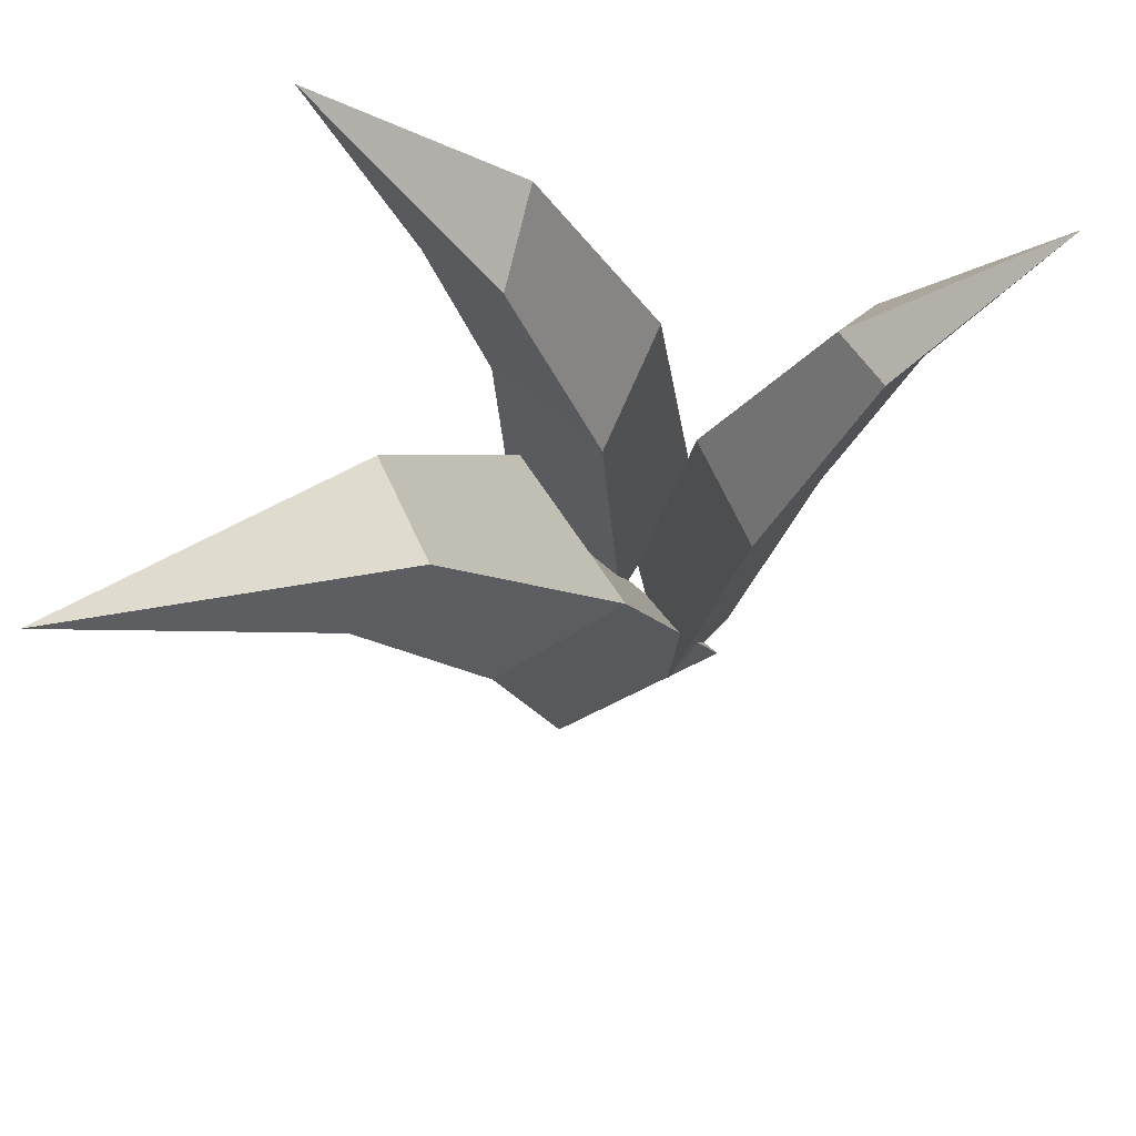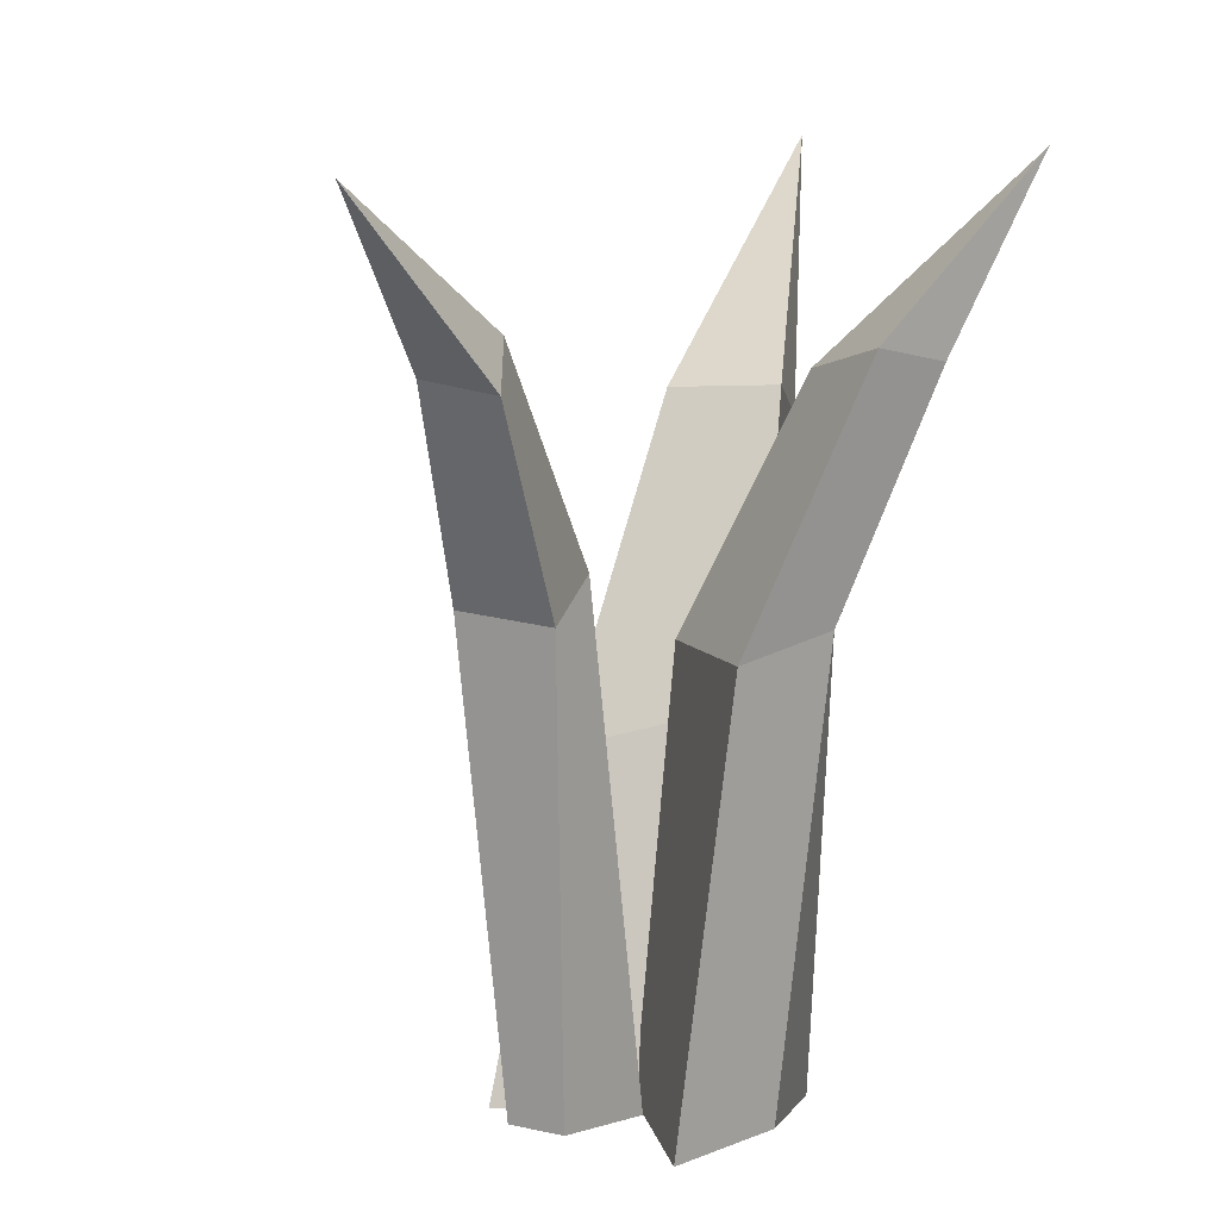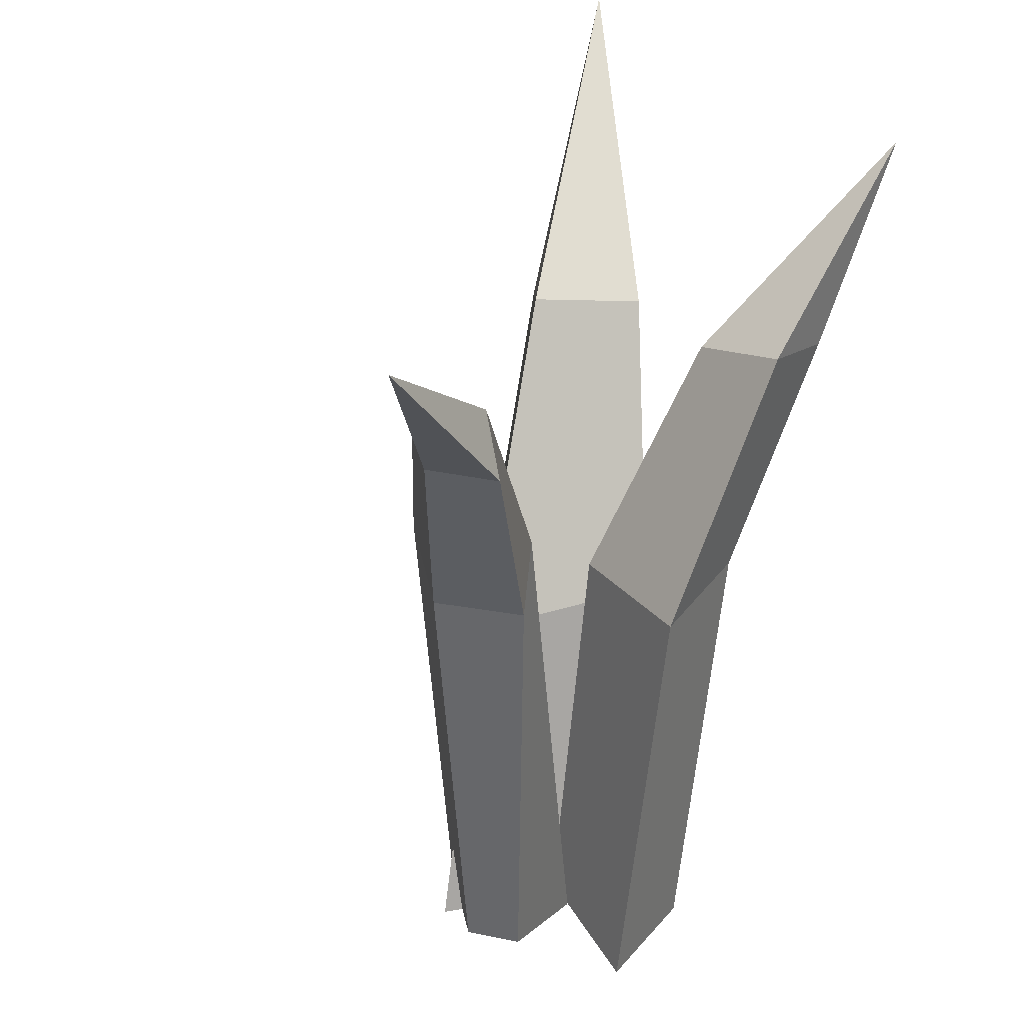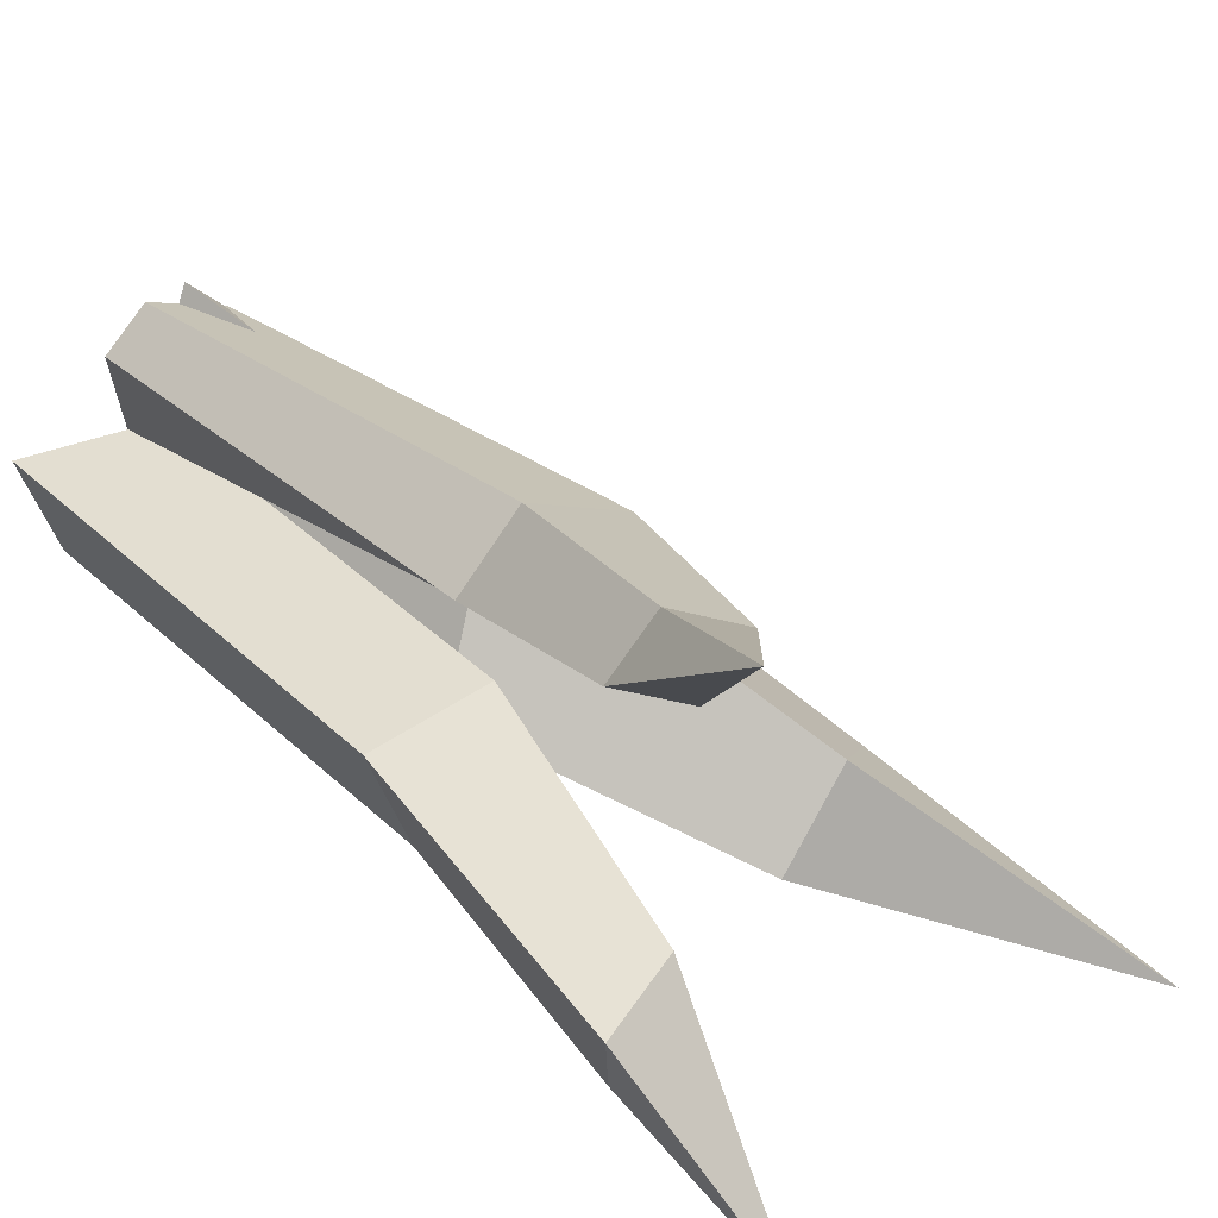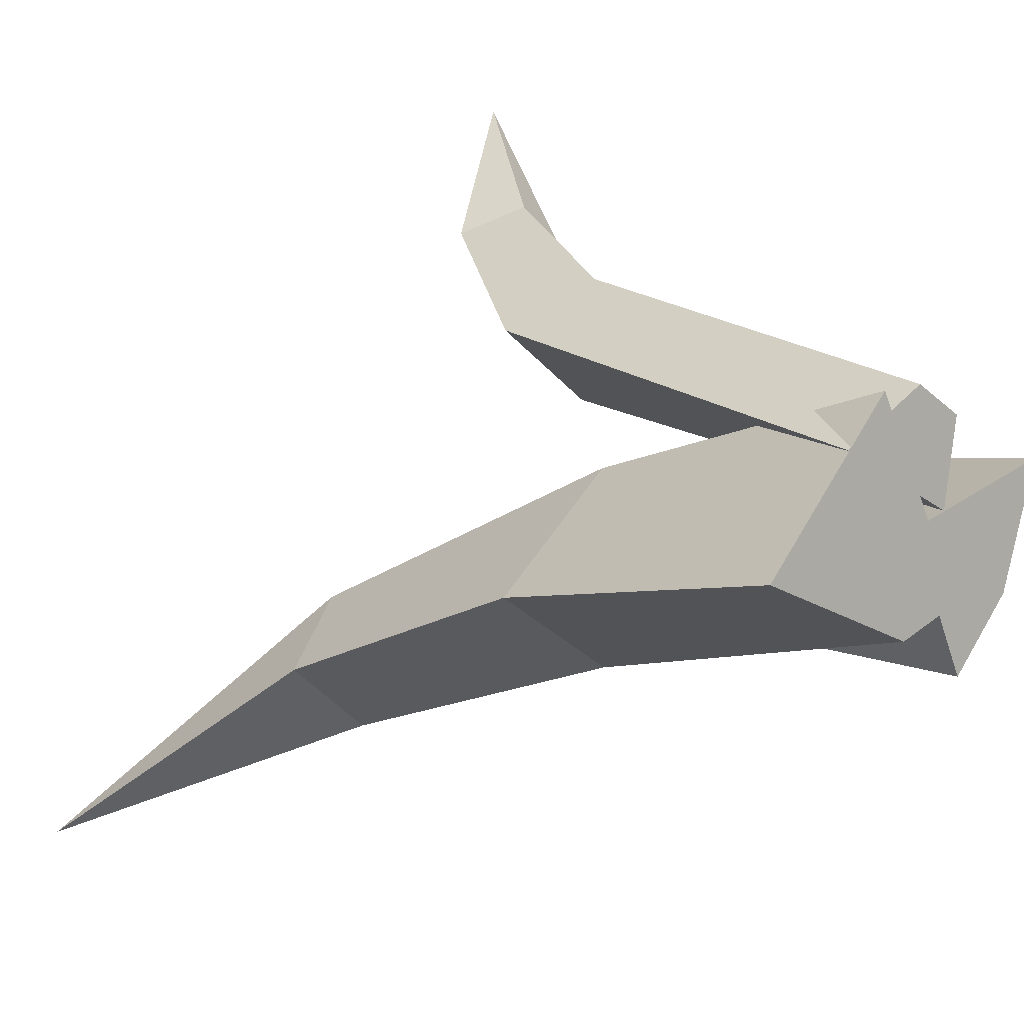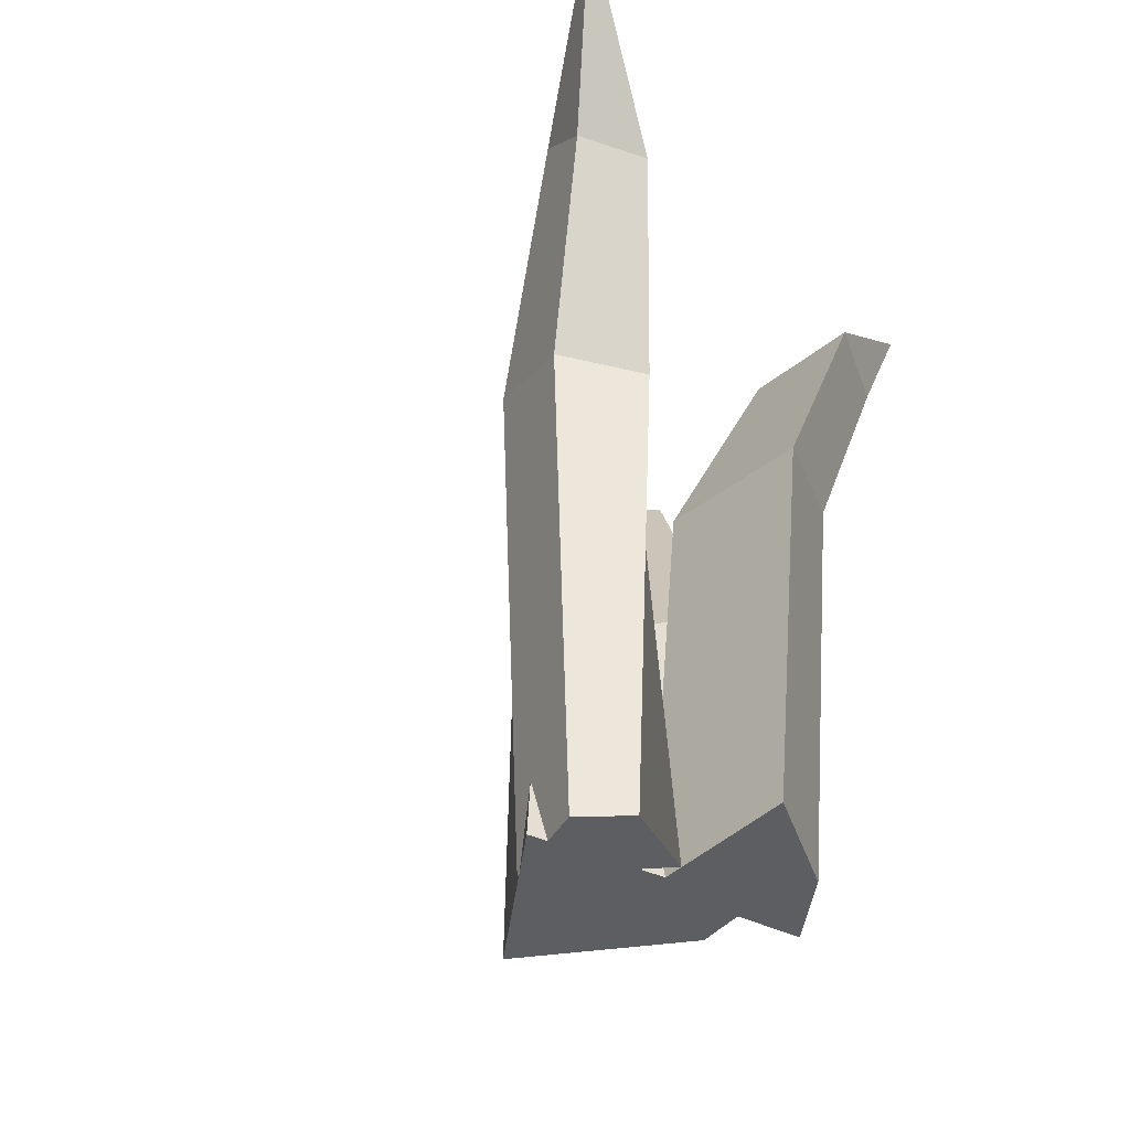
<metadata>
{"format":"obj","ext":"obj","renderer":"f3d","projection":"perspective","resolution":1024,"background":"white","views":[{"elev":73.1,"azim":-75.5,"up":"+Y"},{"elev":9.9,"azim":62.1,"up":"+Y"},{"elev":29.9,"azim":49.4,"up":"+Y"},{"elev":41.7,"azim":132.9,"up":"+Z"},{"elev":10.3,"azim":-38.2,"up":"+Z"},{"elev":-39.4,"azim":34.2,"up":"+Y"}]}
</metadata>
<code>
v 7.711 -1.664 -2.027
v 5.18 -1.664 -5.03
v 7.969 35.11 -13.48
v 9.299 -1.664 3.237
v 2.422 -1.664 1.162
v 8.757 27.25 -8.432
v 6.493 25.99 -8.698
v 5.102 26.88 -4.861
v 9.649 27.95 -4.852
v 8.185 17.47 -4.085
v 5.452 17.33 -5.741
v 3.18 16.64 -0.1711
v 9.553 16.79 0.8574
v 2.552 -1.664 6.71
v 4.647 -1.664 5.365
v 9.973 34.13 16.14
v -1.221 -1.664 4.55
v 4.095 -1.664 1.689
v 6.477 27.27 11.86
v 8.432 26.74 9.611
v 6.114 28.61 8.364
v 4.158 29.13 10.62
v 3.55 18.6 9.225
v 6.304 18.15 6.495
v 3.656 19.55 3.757
v -0.435 19.86 7.117
v 2.059 -1.664 -3.171
v -5.092 -1.664 -0.0246
v -14.74 35.52 -16.71
v 4.943 -1.664 -2.061
v 0.6499 -1.664 6.622
v -5.396 23.95 -10.68
v -9.159 23.7 -7.495
v -6.054 25.29 -4.92
v -2.29 25.54 -8.109
v -0.6881 12.8 -6.562
v -6.732 11.95 -2.598
v -1.808 11.66 2.236
v 3.101 13.84 -3.93
f 6 7 3
f 3 8 9
f 4 5 1
f 1 5 2
f 7 8 3
f 9 6 3
f 6 10 11 7
f 11 12 8 7
f 13 9 8 12
f 9 13 10 6
f 10 1 2 11
f 2 5 12 11
f 4 13 12 5
f 10 13 4 1
f 19 20 16
f 16 21 22
f 17 18 14
f 14 18 15
f 20 21 16
f 22 19 16
f 23 24 20 19
f 24 25 21 20
f 26 22 21 25
f 22 26 23 19
f 14 15 24 23
f 15 18 25 24
f 17 26 25 18
f 23 26 17 14
f 32 33 29
f 29 34 35
f 31 28 30
f 30 28 27
f 33 34 29
f 35 32 29
f 36 37 33 32
f 37 38 34 33
f 39 35 34 38
f 35 39 36 32
f 27 28 37 36
f 28 31 38 37
f 30 39 38 31
f 36 39 30 27

</code>
